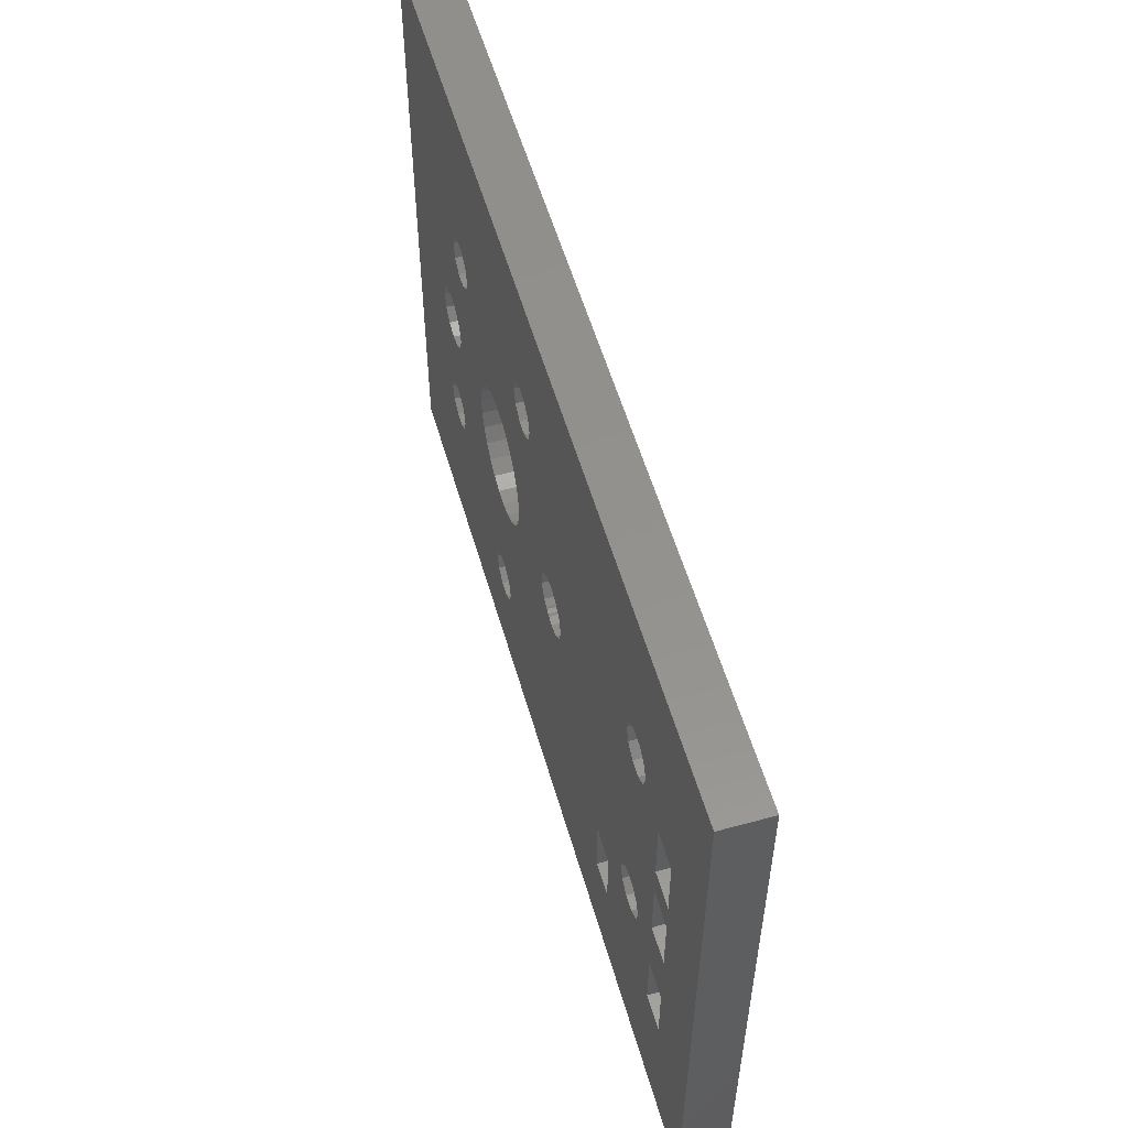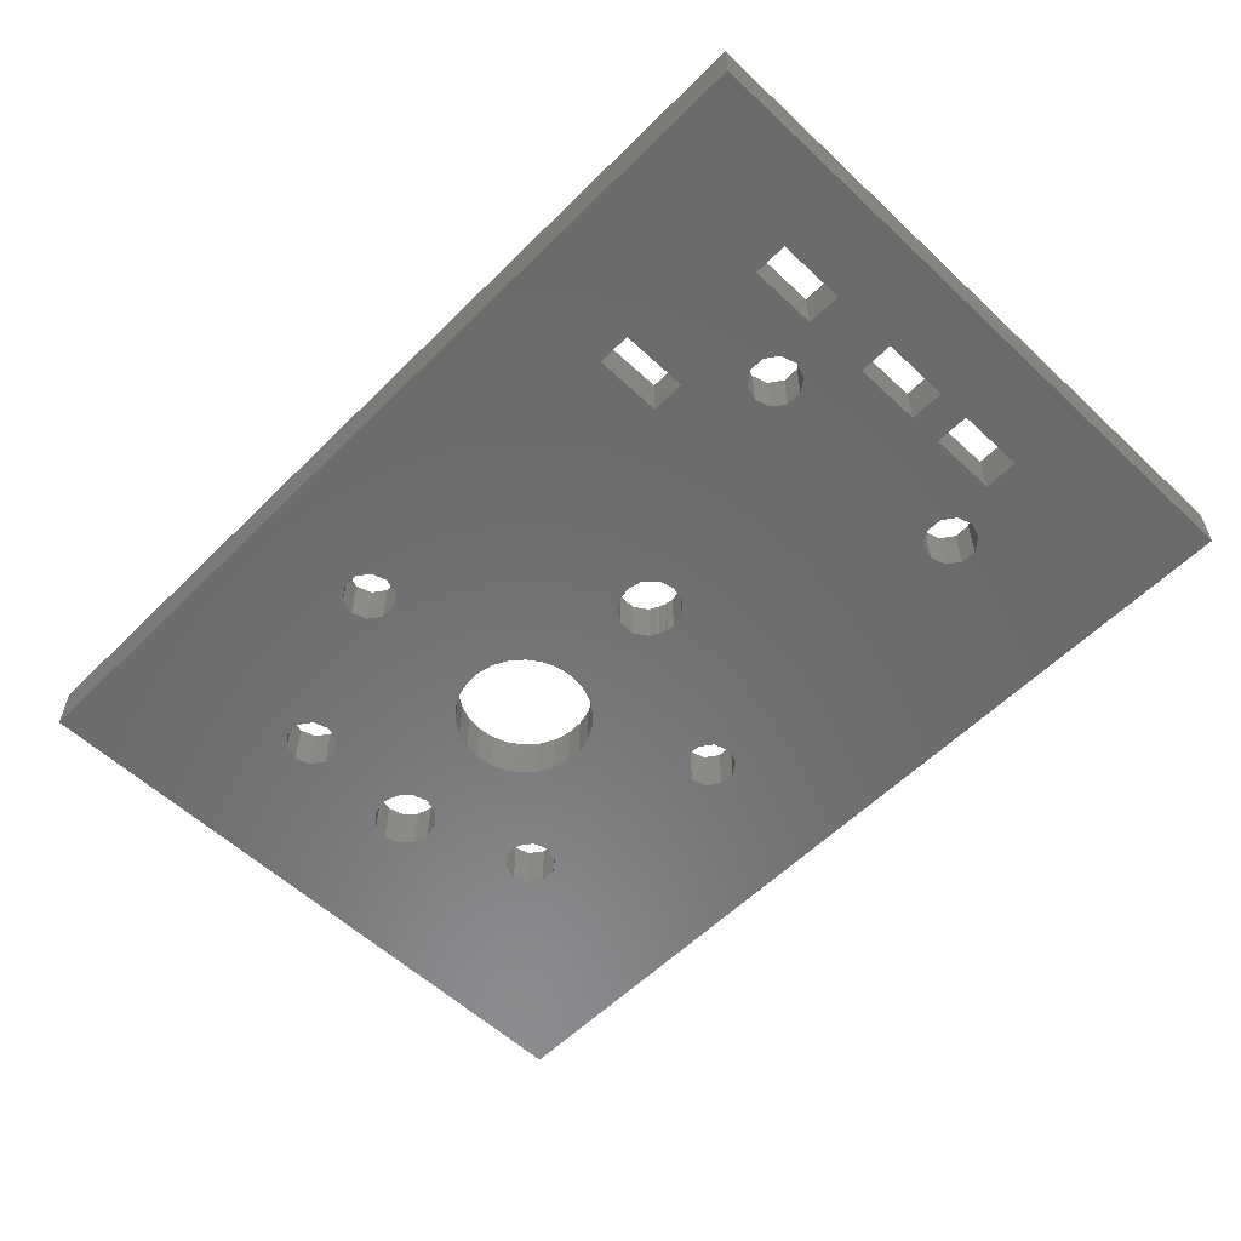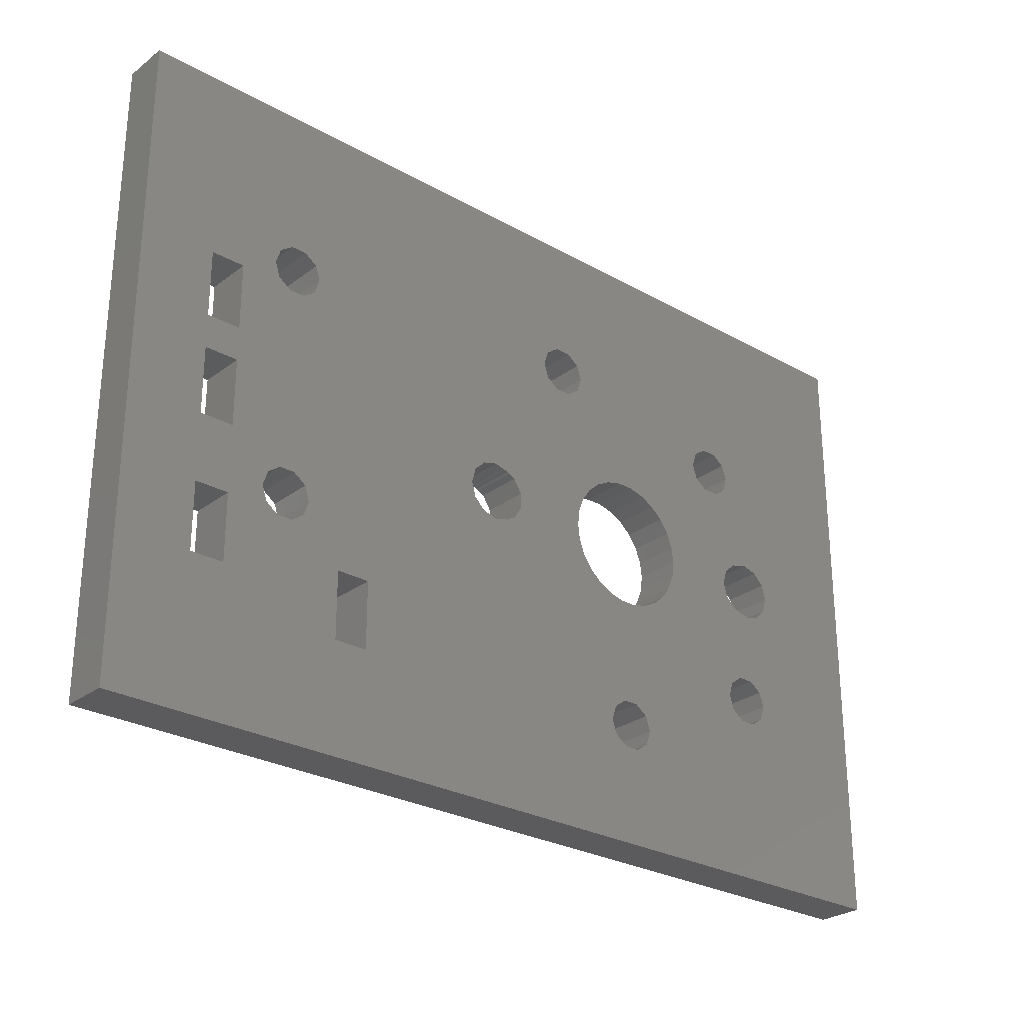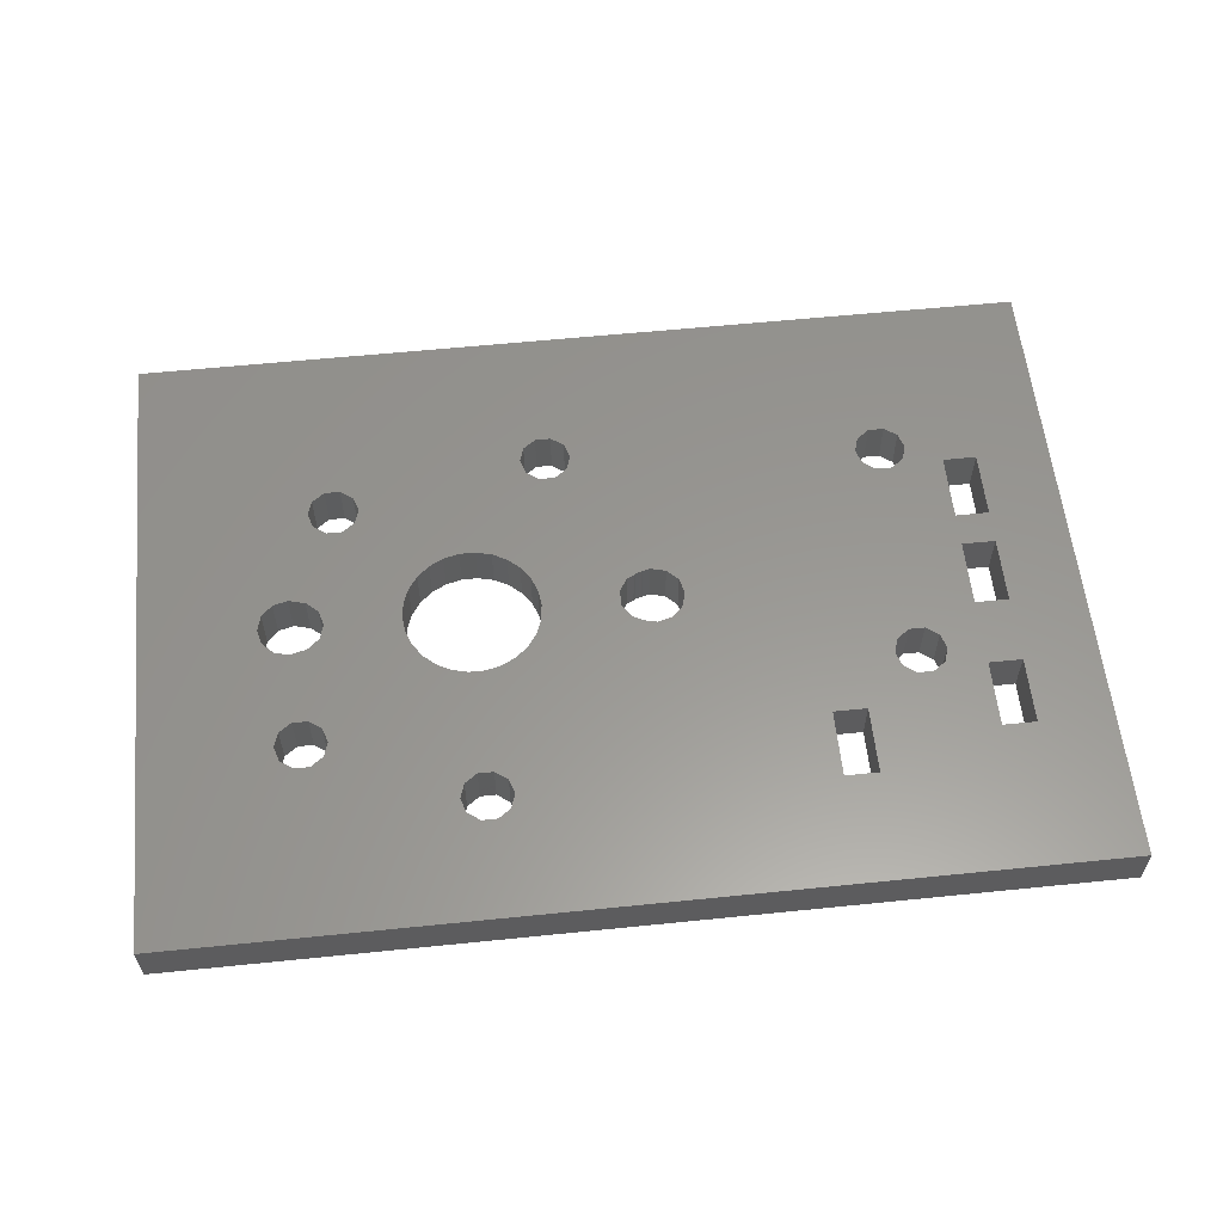
<metadata>
{"format":"stl","ext":"stl","renderer":"f3d","projection":"perspective","resolution":1024,"background":"white","views":[{"elev":55.4,"azim":74.0,"up":"+Y"},{"elev":-57.3,"azim":45.8,"up":"+Z"},{"elev":-27.3,"azim":139.0,"up":"+Y"},{"elev":58.7,"azim":-6.0,"up":"+Z"}]}
</metadata>
<code>
# stl→obj: 282 verts, 612 faces
v -9.525 9.525 0
v 2.772 5.793 0
v 2.308 5.793 0
v 4.959 0.8422 0
v 5.22 0.9 0
v 4.988 0.838 0
v 1.766 0.9266 0
v 4.523 0.6431 0
v 4.264 0.2397 0
v 2.308 4.367 0
v 2.772 4.367 0
v 1.492 1.322 0
v -3.578 3.097 0
v -1.492 1.322 0
v -1.766 0.9266 0
v 1.791 5.08 0
v -3.204 4.25 0
v 1.934 5.52 0
v -3.578 4.523 0
v -4.042 4.523 0
v 17.52 9.525 0
v 3.289 5.08 0
v 3.146 5.52 0
v 11.92 4.841 0
v 4.77 0.7794 0
v 3.146 4.64 0
v 13.13 3.959 0
v 14.32 3.8 0
v 12.76 3.687 0
v 1.766 -0.9266 0
v 1.936 -0.4772 0
v 4.264 -0.2397 0
v 12.29 5.113 0
v 11.78 4.4 0
v 12.76 5.113 0
v 13.13 4.841 0
v 13.28 4.4 0
v 15.32 0.8 0
v 15.32 1.8 0
v 14.32 1.8 0
v 12.29 3.687 0
v -1.936 0.4772 0
v -4.364 0.46 0
v -4.559 3.81 0
v -4.416 3.37 0
v -5.67 0.7794 0
v -0.2315 -5.187 0
v -0.6062 -5.46 0
v -0.707 -1.864 0
v -5.22 -0.9 0
v -5.232 -3.087 0
v -5.67 -0.7794 0
v -5.999 0.45 0
v -4.416 4.25 0
v -3.061 3.81 0
v -1.133 1.641 0
v -0.707 1.864 0
v -5.22 0.9 0
v -4.042 3.097 0
v 15.32 3.8 0
v 14.32 0.8 0
v -0.2403 1.979 0
v 1.934 4.64 0
v 0.2403 1.979 0
v -9.525 -9.525 0
v -4.768 -4.513 0
v -0.6062 -6.34 0
v -1.133 -1.641 0
v -0.7493 -5.9 0
v -4.251 -3.8 0
v -4.394 -3.36 0
v 17.52 -9.525 0
v 9.725 -6.3 0
v 10.72 -6.3 0
v -4.768 -3.087 0
v -4.777 -0.7812 0
v -4.727 -0.774 0
v -1.936 -0.4772 0
v -4.364 -0.46 0
v -4.229 0 0
v -4.727 0.774 0
v -4.777 0.7812 0
v -3.204 3.37 0
v 0.707 1.864 0
v 1.133 1.641 0
v 1.936 0.4772 0
v 4.523 -0.6431 0
v 4.727 -0.7363 0
v 4.77 -0.7794 0
v 11.78 -2.6 0
v 10.72 -4.3 0
v 9.725 -4.3 0
v 5.999 0.45 0
v 5.67 0.7794 0
v 4.894 -0.8127 0
v 4.959 -0.8422 0
v 4.988 -0.838 0
v 5.22 -0.9 0
v 0.707 -1.864 0
v 0.2315 -5.187 0
v 0.2403 -1.979 0
v -0.2403 -1.979 0
v -5.606 -3.36 0
v -5.749 -3.8 0
v -5.999 -0.45 0
v -6.12 0 0
v -0.2315 -6.613 0
v -1.994 0 0
v -1.766 -0.9266 0
v 11.92 3.959 0
v 6.12 0 0
v 1.492 -1.322 0
v 0.6062 -5.46 0
v 1.133 -1.641 0
v 1.994 0 0
v 4.727 0.7363 0
v 4.894 0.8127 0
v 11.92 -2.159 0
v 12.29 -1.887 0
v 13.13 -2.159 0
v 14.32 -1.2 0
v 13.28 -2.6 0
v 15.32 -1.2 0
v 13.13 -3.041 0
v 14.32 -3.2 0
v 12.76 -3.313 0
v 11.92 -3.041 0
v 12.76 -1.887 0
v 5.67 -0.7794 0
v 5.999 -0.45 0
v 15.32 -3.2 0
v 14.32 -5.2 0
v 12.29 -3.313 0
v -1.492 -1.322 0
v -5.232 -4.513 0
v -5.606 -4.24 0
v -4.394 -4.24 0
v 15.32 -5.2 0
v 0.2315 -6.613 0
v 0.7493 -5.9 0
v 0.6062 -6.34 0
v 2.308 5.793 1.4
v 2.772 5.793 1.4
v -9.525 9.525 1.4
v 4.988 0.838 1.4
v 5.22 0.9 1.4
v 4.959 0.8422 1.4
v 4.264 0.2397 1.4
v 4.523 0.6431 1.4
v 1.766 0.9266 1.4
v 1.492 1.322 1.4
v 2.772 4.367 1.4
v 2.308 4.367 1.4
v -1.766 0.9266 1.4
v -1.492 1.322 1.4
v -3.578 3.097 1.4
v 1.934 5.52 1.4
v -3.204 4.25 1.4
v 1.791 5.08 1.4
v -3.578 4.523 1.4
v -4.042 4.523 1.4
v 17.52 9.525 1.4
v 11.92 4.841 1.4
v 3.146 5.52 1.4
v 3.289 5.08 1.4
v 3.146 4.64 1.4
v 4.77 0.7794 1.4
v 12.76 3.687 1.4
v 14.32 3.8 1.4
v 13.13 3.959 1.4
v 4.264 -0.2397 1.4
v 1.936 -0.4772 1.4
v 1.766 -0.9266 1.4
v 12.29 5.113 1.4
v 11.78 4.4 1.4
v 12.76 5.113 1.4
v 13.13 4.841 1.4
v 13.28 4.4 1.4
v 15.32 1.8 1.4
v 15.32 0.8 1.4
v 12.29 3.687 1.4
v 14.32 1.8 1.4
v -4.364 0.46 1.4
v -1.936 0.4772 1.4
v -5.67 0.7794 1.4
v -4.416 3.37 1.4
v -4.559 3.81 1.4
v -0.707 -1.864 1.4
v -0.6062 -5.46 1.4
v -0.2315 -5.187 1.4
v -5.67 -0.7794 1.4
v -5.232 -3.087 1.4
v -5.22 -0.9 1.4
v -5.999 0.45 1.4
v -4.416 4.25 1.4
v -3.061 3.81 1.4
v -0.707 1.864 1.4
v -1.133 1.641 1.4
v -4.042 3.097 1.4
v -5.22 0.9 1.4
v 15.32 3.8 1.4
v 14.32 0.8 1.4
v 0.2403 1.979 1.4
v 1.934 4.64 1.4
v -0.2403 1.979 1.4
v -0.6062 -6.34 1.4
v -4.768 -4.513 1.4
v -9.525 -9.525 1.4
v -1.133 -1.641 1.4
v -0.7493 -5.9 1.4
v -4.394 -3.36 1.4
v -4.251 -3.8 1.4
v 10.72 -6.3 1.4
v 9.725 -6.3 1.4
v 17.52 -9.525 1.4
v -4.727 -0.774 1.4
v -4.777 -0.7812 1.4
v -4.768 -3.087 1.4
v -4.229 0 1.4
v -4.364 -0.46 1.4
v -1.936 -0.4772 1.4
v -4.777 0.7812 1.4
v -4.727 0.774 1.4
v -3.204 3.37 1.4
v 0.707 1.864 1.4
v 1.133 1.641 1.4
v 1.936 0.4772 1.4
v 4.77 -0.7794 1.4
v 4.727 -0.7363 1.4
v 4.523 -0.6431 1.4
v 9.725 -4.3 1.4
v 10.72 -4.3 1.4
v 11.78 -2.6 1.4
v 5.67 0.7794 1.4
v 5.999 0.45 1.4
v 4.959 -0.8422 1.4
v 4.894 -0.8127 1.4
v 5.22 -0.9 1.4
v 4.988 -0.838 1.4
v 0.2403 -1.979 1.4
v 0.2315 -5.187 1.4
v 0.707 -1.864 1.4
v -0.2403 -1.979 1.4
v -5.999 -0.45 1.4
v -5.749 -3.8 1.4
v -5.606 -3.36 1.4
v -6.12 0 1.4
v -0.2315 -6.613 1.4
v -1.994 0 1.4
v -1.766 -0.9266 1.4
v 6.12 0 1.4
v 11.92 3.959 1.4
v 1.492 -1.322 1.4
v 1.133 -1.641 1.4
v 0.6062 -5.46 1.4
v 1.994 0 1.4
v 4.727 0.7363 1.4
v 4.894 0.8127 1.4
v 11.92 -2.159 1.4
v 12.29 -1.887 1.4
v 13.28 -2.6 1.4
v 14.32 -1.2 1.4
v 13.13 -2.159 1.4
v 15.32 -1.2 1.4
v 12.76 -3.313 1.4
v 14.32 -3.2 1.4
v 13.13 -3.041 1.4
v 11.92 -3.041 1.4
v 12.76 -1.887 1.4
v 5.999 -0.45 1.4
v 5.67 -0.7794 1.4
v 15.32 -3.2 1.4
v 12.29 -3.313 1.4
v 14.32 -5.2 1.4
v -1.492 -1.322 1.4
v -5.232 -4.513 1.4
v -5.606 -4.24 1.4
v -4.394 -4.24 1.4
v 15.32 -5.2 1.4
v 0.2315 -6.613 1.4
v 0.7493 -5.9 1.4
v 0.6062 -6.34 1.4
f 1 2 3
f 4 5 6
f 7 8 9
f 10 11 12
f 13 14 15
f 16 17 18
f 18 19 3
f 3 19 1
f 1 19 20
f 21 2 1
f 22 23 24
f 25 11 26
f 7 12 8
f 27 28 29
f 8 11 25
f 30 31 32
f 2 21 33
f 22 24 34
f 23 33 24
f 23 2 33
f 33 21 35
f 35 21 36
f 36 28 37
f 21 38 39
f 40 41 29
f 42 43 15
f 44 45 46
f 47 48 49
f 50 51 52
f 1 44 53
f 1 54 44
f 1 20 54
f 17 19 18
f 55 17 16
f 56 55 57
f 58 45 59
f 21 39 60
f 40 29 28
f 41 40 61
f 60 28 36
f 28 27 37
f 21 60 36
f 62 63 64
f 65 66 67
f 48 68 49
f 66 69 67
f 68 70 71
f 72 73 74
f 75 76 77
f 78 79 80
f 75 77 71
f 81 82 59
f 13 81 59
f 83 14 13
f 83 56 14
f 83 55 56
f 55 16 62
f 55 62 57
f 62 16 63
f 64 63 84
f 84 63 10
f 85 84 10
f 12 85 10
f 7 9 86
f 87 88 89
f 90 91 92
f 93 94 34
f 95 96 89
f 96 97 98
f 99 100 101
f 100 47 102
f 43 42 80
f 53 44 46
f 103 104 105
f 106 105 65
f 65 67 107
f 1 106 65
f 1 53 106
f 58 46 45
f 82 58 59
f 81 13 43
f 43 13 15
f 52 51 103
f 80 42 108
f 78 80 108
f 109 79 78
f 77 79 71
f 110 111 93
f 112 87 89
f 112 113 114
f 113 99 114
f 113 112 89
f 30 32 87
f 30 87 112
f 32 115 9
f 31 115 32
f 9 115 86
f 8 12 11
f 116 8 25
f 25 26 4
f 25 4 117
f 26 22 5
f 26 5 4
f 5 22 94
f 94 22 34
f 93 34 110
f 111 110 118
f 110 119 118
f 92 73 98
f 113 89 96
f 72 38 21
f 61 40 38
f 120 121 122
f 40 39 38
f 38 72 123
f 124 125 126
f 41 61 119
f 127 91 90
f 61 121 128
f 129 130 92
f 118 130 111
f 92 130 118
f 110 41 119
f 119 61 128
f 128 121 120
f 121 125 122
f 123 72 131
f 132 133 126
f 71 109 134
f 105 52 103
f 135 66 65
f 136 135 65
f 105 104 65
f 104 136 65
f 50 75 51
f 75 50 76
f 71 79 109
f 68 71 134
f 48 70 68
f 137 69 66
f 72 138 131
f 132 126 125
f 72 132 138
f 131 125 121
f 125 124 122
f 123 131 121
f 72 74 132
f 91 133 132
f 139 73 72
f 127 133 91
f 90 92 118
f 92 98 129
f 91 132 74
f 65 139 72
f 96 140 113
f 65 107 139
f 101 100 102
f 137 48 69
f 137 70 48
f 47 49 102
f 99 113 100
f 98 140 96
f 98 73 140
f 140 73 141
f 141 73 139
f 142 143 144
f 145 146 147
f 148 149 150
f 151 152 153
f 154 155 156
f 157 158 159
f 142 160 157
f 144 160 142
f 161 160 144
f 144 143 162
f 163 164 165
f 166 152 167
f 149 151 150
f 168 169 170
f 167 152 149
f 171 172 173
f 174 162 143
f 175 163 165
f 163 174 164
f 174 143 164
f 176 162 174
f 177 162 176
f 178 169 177
f 179 180 162
f 168 181 182
f 154 183 184
f 185 186 187
f 188 189 190
f 191 192 193
f 194 187 144
f 187 195 144
f 195 161 144
f 157 160 158
f 159 158 196
f 197 196 198
f 199 186 200
f 201 179 162
f 169 168 182
f 202 182 181
f 177 169 201
f 178 170 169
f 177 201 162
f 203 204 205
f 206 207 208
f 188 209 189
f 206 210 207
f 211 212 209
f 213 214 215
f 216 217 218
f 219 220 221
f 211 216 218
f 199 222 223
f 199 223 156
f 156 155 224
f 155 198 224
f 198 196 224
f 205 159 196
f 197 205 196
f 204 159 205
f 225 204 203
f 153 204 225
f 153 225 226
f 153 226 151
f 227 148 150
f 228 229 230
f 231 232 233
f 175 234 235
f 228 236 237
f 238 239 236
f 240 241 242
f 243 190 241
f 219 184 183
f 185 187 194
f 244 245 246
f 208 244 247
f 248 206 208
f 208 247 144
f 247 194 144
f 186 185 200
f 199 200 222
f 183 156 223
f 154 156 183
f 246 192 191
f 249 184 219
f 249 219 221
f 221 220 250
f 211 220 216
f 235 251 252
f 228 230 253
f 254 255 253
f 254 242 255
f 228 253 255
f 230 171 173
f 253 230 173
f 148 256 171
f 171 256 172
f 227 256 148
f 152 151 149
f 167 149 257
f 147 166 167
f 258 147 167
f 146 165 166
f 147 146 166
f 234 165 146
f 175 165 234
f 252 175 235
f 259 252 251
f 259 260 252
f 238 214 231
f 236 228 255
f 162 180 215
f 180 182 202
f 261 262 263
f 180 179 182
f 264 215 180
f 265 266 267
f 260 202 181
f 233 232 268
f 269 262 202
f 231 270 271
f 251 270 259
f 259 270 231
f 260 181 252
f 269 202 260
f 263 262 269
f 261 266 262
f 272 215 264
f 265 273 274
f 275 250 211
f 246 191 244
f 208 207 276
f 208 276 277
f 208 245 244
f 208 277 245
f 192 218 193
f 217 193 218
f 250 220 211
f 275 211 209
f 209 212 189
f 207 210 278
f 272 279 215
f 266 265 274
f 279 274 215
f 262 266 272
f 261 267 266
f 262 272 264
f 274 213 215
f 274 273 232
f 215 214 280
f 232 273 268
f 259 231 233
f 271 238 231
f 213 274 232
f 215 280 208
f 255 281 236
f 280 248 208
f 243 241 240
f 210 189 278
f 189 212 278
f 243 188 190
f 241 255 242
f 236 281 238
f 281 214 238
f 282 214 281
f 280 214 282
f 1 162 21
f 1 144 162
f 65 144 1
f 65 208 144
f 72 208 65
f 72 215 208
f 21 215 72
f 21 162 215
f 63 204 10
f 153 10 204
f 16 159 63
f 204 63 159
f 18 157 16
f 159 16 157
f 3 142 18
f 157 18 142
f 2 143 3
f 142 3 143
f 23 164 2
f 143 2 164
f 22 165 23
f 164 23 165
f 26 166 22
f 165 22 166
f 11 152 26
f 166 26 152
f 10 153 11
f 152 11 153
f 110 252 41
f 181 41 252
f 34 175 110
f 252 110 175
f 24 163 34
f 175 34 163
f 33 174 24
f 163 24 174
f 35 176 33
f 174 33 176
f 36 177 35
f 176 35 177
f 37 178 36
f 177 36 178
f 27 170 37
f 178 37 170
f 29 168 27
f 170 27 168
f 41 181 29
f 168 29 181
f 45 186 59
f 199 59 186
f 44 187 45
f 186 45 187
f 54 195 44
f 187 44 195
f 20 161 54
f 195 54 161
f 19 160 20
f 161 20 160
f 17 158 19
f 160 19 158
f 55 196 17
f 158 17 196
f 83 224 55
f 196 55 224
f 13 156 83
f 224 83 156
f 59 199 13
f 156 13 199
f 28 169 40
f 182 40 169
f 60 201 28
f 169 28 201
f 39 179 60
f 201 60 179
f 40 182 39
f 179 39 182
f 49 188 102
f 243 102 188
f 68 209 49
f 188 49 209
f 134 275 68
f 209 68 275
f 109 250 134
f 275 134 250
f 78 221 109
f 250 109 221
f 108 249 78
f 221 78 249
f 42 184 108
f 249 108 184
f 15 154 42
f 184 42 154
f 14 155 15
f 154 15 155
f 56 198 14
f 155 14 198
f 57 197 56
f 198 56 197
f 62 205 57
f 197 57 205
f 64 203 62
f 205 62 203
f 84 225 64
f 203 64 225
f 85 226 84
f 225 84 226
f 12 151 85
f 226 85 151
f 7 150 12
f 151 12 150
f 86 227 7
f 150 7 227
f 115 256 86
f 227 86 256
f 31 172 115
f 256 115 172
f 30 173 31
f 172 31 173
f 112 253 30
f 173 30 253
f 114 254 112
f 253 112 254
f 99 242 114
f 254 114 242
f 101 240 99
f 242 99 240
f 102 243 101
f 240 101 243
f 105 244 52
f 191 52 244
f 106 247 105
f 244 105 247
f 53 194 106
f 247 106 194
f 46 185 53
f 194 53 185
f 58 200 46
f 185 46 200
f 82 222 58
f 200 58 222
f 81 223 82
f 222 82 223
f 43 183 81
f 223 81 183
f 80 219 43
f 183 43 219
f 79 220 80
f 219 80 220
f 77 216 79
f 220 79 216
f 76 217 77
f 216 77 217
f 50 193 76
f 217 76 193
f 52 191 50
f 193 50 191
f 96 236 97
f 239 97 236
f 95 237 96
f 236 96 237
f 89 228 95
f 237 95 228
f 88 229 89
f 228 89 229
f 87 230 88
f 229 88 230
f 32 171 87
f 230 87 171
f 9 148 32
f 171 32 148
f 8 149 9
f 148 9 149
f 116 257 8
f 149 8 257
f 25 167 116
f 257 116 167
f 117 258 25
f 167 25 258
f 4 147 117
f 258 117 147
f 6 145 4
f 147 4 145
f 5 146 6
f 145 6 146
f 94 234 5
f 146 5 234
f 93 235 94
f 234 94 235
f 111 251 93
f 235 93 251
f 130 270 111
f 251 111 270
f 129 271 130
f 270 130 271
f 98 238 129
f 271 129 238
f 97 239 98
f 238 98 239
f 61 202 121
f 262 121 202
f 38 180 61
f 202 61 180
f 123 264 38
f 180 38 264
f 121 262 123
f 264 123 262
f 127 268 133
f 273 133 268
f 90 233 127
f 268 127 233
f 118 259 90
f 233 90 259
f 119 260 118
f 259 118 260
f 128 269 119
f 260 119 269
f 120 263 128
f 269 128 263
f 122 261 120
f 263 120 261
f 124 267 122
f 261 122 267
f 126 265 124
f 267 124 265
f 133 273 126
f 265 126 273
f 136 277 135
f 276 135 277
f 104 245 136
f 277 136 245
f 103 246 104
f 245 104 246
f 51 192 103
f 246 103 192
f 75 218 51
f 192 51 218
f 71 211 75
f 218 75 211
f 70 212 71
f 211 71 212
f 137 278 70
f 212 70 278
f 66 207 137
f 278 137 207
f 135 276 66
f 207 66 276
f 125 266 132
f 274 132 266
f 131 272 125
f 266 125 272
f 138 279 131
f 272 131 279
f 132 274 138
f 279 138 274
f 92 231 73
f 214 73 231
f 91 232 92
f 231 92 232
f 74 213 91
f 232 91 213
f 73 214 74
f 213 74 214
f 67 206 107
f 248 107 206
f 69 210 67
f 206 67 210
f 48 189 69
f 210 69 189
f 47 190 48
f 189 48 190
f 100 241 47
f 190 47 241
f 113 255 100
f 241 100 255
f 140 281 113
f 255 113 281
f 141 282 140
f 281 140 282
f 139 280 141
f 282 141 280
f 107 248 139
f 280 139 248

</code>
